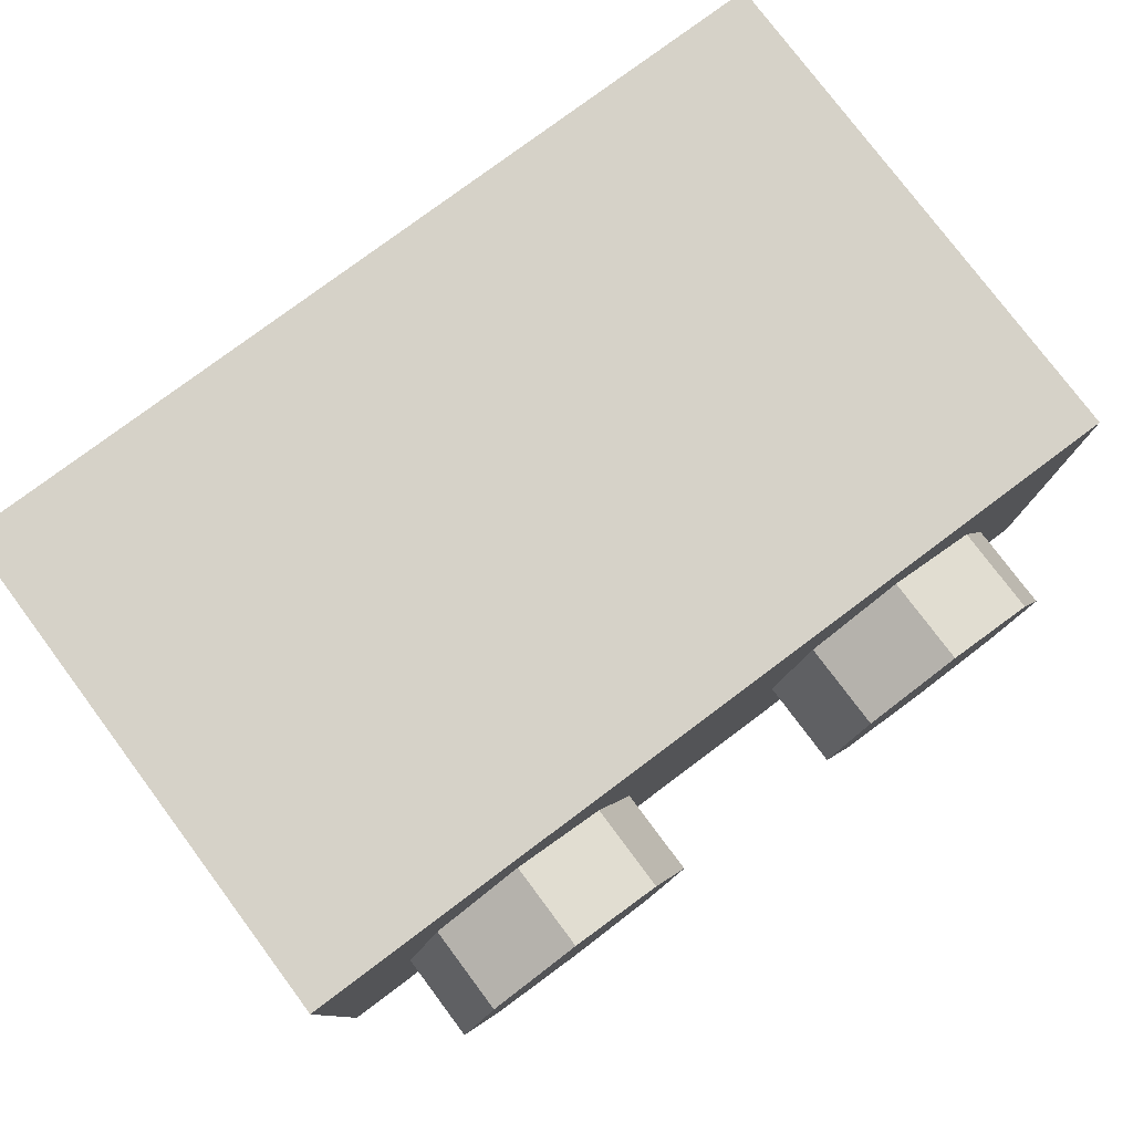
<metadata>
{"format":"obj","ext":"obj","renderer":"f3d","projection":"perspective","resolution":1024,"background":"white","views":[{"elev":78.3,"azim":-36.8,"up":"+Z"}]}
</metadata>
<code>
v 0 1.2 0
v 0.2 1.2 0
v 0.1414 1.2 0.1414
v 0 1.2 0
v 0.1414 1.2 0.1414
v 0 1.2 0.2
v 0 1.2 0
v 0 1.2 0.2
v -0.1414 1.2 0.1414
v 0 1.2 0
v -0.1414 1.2 0.1414
v -0.2 1.2 0
v 0 1.2 0
v -0.2 1.2 0
v -0.1414 1.2 -0.1414
v 0 1.2 0
v -0.1414 1.2 -0.1414
v 0 1.2 -0.2
v 0 1.2 0
v 0 1.2 -0.2
v 0.1414 1.2 -0.1414
v 0 1.2 0
v 0.1414 1.2 -0.1414
v 0.2 1.2 0
v 0.1414 1.2 0.1414
v 0.2 1.2 0
v 0.2 0.2 0
v 0.1414 0.2 0.1414
v 0 1.2 0.2
v 0.1414 1.2 0.1414
v 0.1414 0.2 0.1414
v 0 0.2 0.2
v -0.1414 1.2 0.1414
v 0 1.2 0.2
v 0 0.2 0.2
v -0.1414 0.2 0.1414
v -0.2 1.2 0
v -0.1414 1.2 0.1414
v -0.1414 0.2 0.1414
v -0.2 0.2 0
v -0.1414 1.2 -0.1414
v -0.2 1.2 0
v -0.2 0.2 0
v -0.1414 0.2 -0.1414
v 0 1.2 -0.2
v -0.1414 1.2 -0.1414
v -0.1414 0.2 -0.1414
v 0 0.2 -0.2
v 0.1414 1.2 -0.1414
v 0 1.2 -0.2
v 0 0.2 -0.2
v 0.1414 0.2 -0.1414
v 0.2 1.2 0
v 0.1414 1.2 -0.1414
v 0.1414 0.2 -0.1414
v 0.2 0.2 0
v -0.8 0.2 0.3
v 0.8 0.2 0.3
v 0.8 0.2 -0.3
v -0.8 0.2 -0.3
v -0.8 0.2 0.3
v -0.8 1.2 0.3
v 0.8 1.2 0.3
v 0.8 0.2 0.3
v -0.8 0.2 -0.3
v -0.8 1.2 -0.3
v -0.8 1.2 0.3
v -0.8 0.2 0.3
v 0.8 0.2 -0.3
v 0.8 1.2 -0.3
v -0.8 1.2 -0.3
v -0.8 0.2 -0.3
v 0.8 0.2 0.3
v 0.8 1.2 0.3
v 0.8 1.2 -0.3
v 0.8 0.2 -0.3
v 1 1.2 0.5
v 0.8 1.2 0.3
v -0.8 1.2 0.3
v -1 1.2 0.5
v -1 1.2 0.5
v -0.8 1.2 0.3
v -0.8 1.2 -0.3
v -1 1.2 -0.5
v -1 1.2 -0.5
v -0.8 1.2 -0.3
v 0.8 1.2 -0.3
v 1 1.2 -0.5
v 1 1.2 -0.5
v 0.8 1.2 -0.3
v 0.8 1.2 0.3
v 1 1.2 0.5
v 1 0 0.5
v 1 0 -0.5
v -1 0 -0.5
v -1 0 0.5
v 1 0 0.5
v -1 0 0.5
v -1 1.2 0.5
v 1 1.2 0.5
v -1 0 0.5
v -1 0 -0.5
v -1 1.2 -0.5
v -1 1.2 0.5
v 1 0 -0.5
v 1 0 0.5
v 1 1.2 0.5
v 1 1.2 -0.5
v 0.7121 0 0.2121
v 0.8 0 0
v 0.8 -0.2 0
v 0.7121 -0.2 0.2121
v 0.5 0 0.3
v 0.7121 0 0.2121
v 0.7121 -0.2 0.2121
v 0.5 -0.2 0.3
v 0.2879 0 0.2121
v 0.5 0 0.3
v 0.5 -0.2 0.3
v 0.2879 -0.2 0.2121
v 0.2 0 0
v 0.2879 0 0.2121
v 0.2879 -0.2 0.2121
v 0.2 -0.2 0
v 0.2879 0 -0.2121
v 0.2 0 0
v 0.2 -0.2 0
v 0.2879 -0.2 -0.2121
v 0.5 0 -0.3
v 0.2879 0 -0.2121
v 0.2879 -0.2 -0.2121
v 0.5 -0.2 -0.3
v 0.7121 0 -0.2121
v 0.5 0 -0.3
v 0.5 -0.2 -0.3
v 0.7121 -0.2 -0.2121
v 0.8 0 0
v 0.7121 0 -0.2121
v 0.7121 -0.2 -0.2121
v 0.8 -0.2 0
v 0.5 -0.2 0
v 0.8 -0.2 0
v 0.7121 -0.2 0.2121
v 0.5 -0.2 0
v 0.7121 -0.2 0.2121
v 0.5 -0.2 0.3
v 0.5 -0.2 0
v 0.5 -0.2 0.3
v 0.2879 -0.2 0.2121
v 0.5 -0.2 0
v 0.2879 -0.2 0.2121
v 0.2 -0.2 0
v 0.5 -0.2 0
v 0.2 -0.2 0
v 0.2879 -0.2 -0.2121
v 0.5 -0.2 0
v 0.2879 -0.2 -0.2121
v 0.5 -0.2 -0.3
v 0.5 -0.2 0
v 0.5 -0.2 -0.3
v 0.7121 -0.2 -0.2121
v 0.5 -0.2 0
v 0.7121 -0.2 -0.2121
v 0.8 -0.2 0
v -0.2879 0 0.2121
v -0.2 0 0
v -0.2 -0.2 0
v -0.2879 -0.2 0.2121
v -0.5 0 0.3
v -0.2879 0 0.2121
v -0.2879 -0.2 0.2121
v -0.5 -0.2 0.3
v -0.7121 0 0.2121
v -0.5 0 0.3
v -0.5 -0.2 0.3
v -0.7121 -0.2 0.2121
v -0.8 0 0
v -0.7121 0 0.2121
v -0.7121 -0.2 0.2121
v -0.8 -0.2 0
v -0.7121 0 -0.2121
v -0.8 0 0
v -0.8 -0.2 0
v -0.7121 -0.2 -0.2121
v -0.5 0 -0.3
v -0.7121 0 -0.2121
v -0.7121 -0.2 -0.2121
v -0.5 -0.2 -0.3
v -0.2879 0 -0.2121
v -0.5 0 -0.3
v -0.5 -0.2 -0.3
v -0.2879 -0.2 -0.2121
v -0.2 0 0
v -0.2879 0 -0.2121
v -0.2879 -0.2 -0.2121
v -0.2 -0.2 0
v -0.5 -0.2 0
v -0.2 -0.2 0
v -0.2879 -0.2 0.2121
v -0.5 -0.2 0
v -0.2879 -0.2 0.2121
v -0.5 -0.2 0.3
v -0.5 -0.2 0
v -0.5 -0.2 0.3
v -0.7121 -0.2 0.2121
v -0.5 -0.2 0
v -0.7121 -0.2 0.2121
v -0.8 -0.2 0
v -0.5 -0.2 0
v -0.8 -0.2 0
v -0.7121 -0.2 -0.2121
v -0.5 -0.2 0
v -0.7121 -0.2 -0.2121
v -0.5 -0.2 -0.3
v -0.5 -0.2 0
v -0.5 -0.2 -0.3
v -0.2879 -0.2 -0.2121
v -0.5 -0.2 0
v -0.2879 -0.2 -0.2121
v -0.2 -0.2 0
v -1 1.2 -0.5
v 1 1.2 -0.5
v 1 0 -0.5
v -1 0 -0.5
v 0.95 0.05 -0.5
v 0.95 1.15 -0.5
v -0.95 1.15 -0.5
v -0.95 0.05 -0.5
v -0.95 0.05 -0.5125
v 0.95 0.05 -0.5125
v 0.95 0.05 -0.5
v -0.95 0.05 -0.5
v -0.95 1.15 -0.5125
v -0.95 0.05 -0.5125
v -0.95 0.05 -0.5
v -0.95 1.15 -0.5
v 0.95 1.15 -0.5125
v -0.95 1.15 -0.5125
v -0.95 1.15 -0.5
v 0.95 1.15 -0.5
v 0.95 0.05 -0.5125
v 0.95 1.15 -0.5125
v 0.95 1.15 -0.5
v 0.95 0.05 -0.5
v -0.3845 0.646 -0.5125
v -0.2575 0.645 -0.5125
v -0.1765 0.5555 -0.5125
v -0.267 0.4145 -0.5125
v 0.441 0.6415 -0.5125
v 0.4855 0.577 -0.5125
v 0.417 0.4965 -0.5125
v 0.424 0.6455 -0.5125
v -0.502 0.771 -0.5125
v -0.4585 0.667 -0.5125
v -0.4755 0.657 -0.5125
v -0.2085 0.6265 -0.5125
v -0.186 0.5995 -0.5125
v -0.1765 0.5555 -0.5125
v -0.235 0.64 -0.5125
v -0.3845 0.646 -0.5125
v -0.469 0.587 -0.5125
v -0.4555 0.614 -0.5125
v -0.4285 0.6365 -0.5125
v -0.475 0.505 -0.5125
v -0.474 0.565 -0.5125
v -0.469 0.587 -0.5125
v -0.3845 0.646 -0.5125
v -0.443 0.434 -0.5125
v -0.4655 0.461 -0.5125
v -0.475 0.505 -0.5125
v -0.416 0.4205 -0.5125
v -0.475 0.505 -0.5125
v -0.3845 0.646 -0.5125
v -0.267 0.4145 -0.5125
v -0.394 0.415 -0.5125
v -0.267 0.4145 -0.5125
v -0.1825 0.473 -0.5125
v -0.196 0.4465 -0.5125
v -0.223 0.424 -0.5125
v -0.1765 0.5555 -0.5125
v -0.1775 0.4955 -0.5125
v -0.1825 0.473 -0.5125
v -0.267 0.4145 -0.5125
v -0.2575 0.645 -0.5125
v -0.235 0.64 -0.5125
v -0.1765 0.5555 -0.5125
v -0.416 0.4205 -0.5125
v -0.475 0.505 -0.5125
v -0.394 0.415 -0.5125
v -0.126 0.6215 -0.5125
v -0.1055 0.6385 -0.5125
v -0.072 0.646 -0.5125
v -0.1365 0.6015 -0.5125
v -0.1365 0.6015 -0.5125
v -0.072 0.646 -0.5125
v -0.141 0.565 -0.5125
v -0.14 0.5845 -0.5125
v -0.141 0.565 -0.5125
v -0.0965 0.501 -0.5125
v -0.1165 0.5115 -0.5125
v -0.1335 0.5315 -0.5125
v -0.072 0.646 -0.5125
v -0.0795 0.497 -0.5125
v -0.0965 0.501 -0.5125
v -0.141 0.565 -0.5125
v 0.4705 0.5205 -0.5125
v 0.4505 0.5035 -0.5125
v 0.417 0.4965 -0.5125
v 0.481 0.541 -0.5125
v 0.481 0.541 -0.5125
v 0.417 0.4965 -0.5125
v 0.4855 0.577 -0.5125
v 0.485 0.558 -0.5125
v 0.4855 0.577 -0.5125
v 0.441 0.6415 -0.5125
v 0.4615 0.631 -0.5125
v 0.4785 0.6105 -0.5125
v -0.0795 0.497 -0.5125
v -0.072 0.646 -0.5125
v 0.424 0.6455 -0.5125
v 0.417 0.4965 -0.5125
v 0.6125 0.3205 -0.5125
v 0.5885 0.317 -0.5125
v 0.658 0.389 -0.5125
v 0.655 0.3645 -0.5125
v 0.586 0.9725 -0.5125
v 0.6125 0.9695 -0.5125
v 0.655 0.927 -0.5125
v 0.658 0.9025 -0.5125
v 0.655 0.927 -0.5125
v 0.6125 0.9695 -0.5125
v 0.632 0.961 -0.5125
v 0.646 0.9465 -0.5125
v 0.5195 0.927 -0.5125
v 0.528 0.9465 -0.5125
v 0.5425 0.961 -0.5125
v 0.562 0.9695 -0.5125
v -0.574 0.9725 -0.5125
v -0.502 0.9035 -0.5125
v -0.502 0.771 -0.5125
v -0.6435 0.9035 -0.5125
v 0.5165 0.9025 -0.5125
v 0.5195 0.927 -0.5125
v 0.562 0.9695 -0.5125
v 0.586 0.9725 -0.5125
v -0.528 0.961 -0.5125
v -0.505 0.9275 -0.5125
v -0.502 0.9035 -0.5125
v -0.5475 0.9695 -0.5125
v -0.528 0.961 -0.5125
v -0.514 0.947 -0.5125
v -0.505 0.9275 -0.5125
v 0.5165 0.771 -0.5125
v 0.5165 0.9025 -0.5125
v 0.586 0.9725 -0.5125
v 0.658 0.9025 -0.5125
v -0.574 0.9725 -0.5125
v -0.5475 0.9695 -0.5125
v -0.502 0.9035 -0.5125
v 0.5165 0.389 -0.5125
v 0.5165 0.6015 -0.5125
v 0.658 0.9025 -0.5125
v 0.658 0.389 -0.5125
v -0.6405 0.9275 -0.5125
v -0.598 0.9695 -0.5125
v -0.574 0.9725 -0.5125
v -0.6435 0.9035 -0.5125
v 0.632 0.3295 -0.5125
v 0.6125 0.3205 -0.5125
v 0.655 0.3645 -0.5125
v 0.646 0.3445 -0.5125
v -0.632 0.947 -0.5125
v -0.6175 0.961 -0.5125
v -0.598 0.9695 -0.5125
v -0.6405 0.9275 -0.5125
v 0.5195 0.3645 -0.5125
v 0.5165 0.389 -0.5125
v 0.658 0.389 -0.5125
v 0.5885 0.317 -0.5125
v -0.502 0.6045 -0.5125
v -0.6435 0.9035 -0.5125
v -0.502 0.771 -0.5125
v -0.498 0.625 -0.5125
v 0.528 0.3445 -0.5125
v 0.5195 0.3645 -0.5125
v 0.5885 0.317 -0.5125
v 0.562 0.3205 -0.5125
v -0.502 0.272 -0.5125
v -0.6435 0.272 -0.5125
v -0.6435 0.9035 -0.5125
v -0.502 0.6045 -0.5125
v 0.5425 0.3295 -0.5125
v 0.528 0.3445 -0.5125
v 0.562 0.3205 -0.5125
v -0.6405 0.2475 -0.5125
v -0.6435 0.272 -0.5125
v -0.502 0.272 -0.5125
v -0.5715 0.2005 -0.5125
v -0.6175 0.213 -0.5125
v -0.632 0.2275 -0.5125
v -0.6405 0.2475 -0.5125
v -0.598 0.2035 -0.5125
v 0.5165 0.771 -0.5125
v 0.658 0.9025 -0.5125
v 0.5165 0.6015 -0.5125
v 0.513 0.6235 -0.5125
v -0.598 0.2035 -0.5125
v -0.6405 0.2475 -0.5125
v -0.5715 0.2005 -0.5125
v 0.5035 0.6425 -0.5125
v 0.5165 0.771 -0.5125
v 0.513 0.6235 -0.5125
v -0.5475 0.2035 -0.5125
v -0.5715 0.2005 -0.5125
v -0.502 0.272 -0.5125
v -0.505 0.2475 -0.5125
v 0.489 0.6575 -0.5125
v 0.5165 0.771 -0.5125
v 0.5035 0.6425 -0.5125
v -0.505 0.2475 -0.5125
v -0.514 0.2275 -0.5125
v -0.528 0.213 -0.5125
v -0.5475 0.2035 -0.5125
v 0.4705 0.668 -0.5125
v 0.5165 0.771 -0.5125
v 0.489 0.6575 -0.5125
v 0.449 0.6725 -0.5125
v 0.5165 0.771 -0.5125
v 0.4705 0.668 -0.5125
v -0.439 0.6725 -0.5125
v -0.502 0.771 -0.5125
v 0.5165 0.771 -0.5125
v 0.449 0.6725 -0.5125
v -0.502 0.771 -0.5125
v -0.489 0.6425 -0.5125
v -0.498 0.625 -0.5125
v -0.502 0.771 -0.5125
v -0.439 0.6725 -0.5125
v -0.4585 0.667 -0.5125
v -0.502 0.771 -0.5125
v -0.4755 0.657 -0.5125
v -0.489 0.6425 -0.5125
v -0.223 0.424 -0.5125
v -0.514 0.2275 -0.5125
v -0.505 0.2475 -0.5125
v -0.267 0.4145 -0.5125
v -0.1055 0.6385 -0.5125
v -0.2575 0.645 -0.5125
v -0.439 0.6725 -0.5125
v -0.072 0.646 -0.5125
v 0.646 0.3445 -0.5125
v 0.655 0.3645 -0.5125
v 0.95 0.05 -0.5125
v 0.485 0.558 -0.5125
v 0.5165 0.6015 -0.5125
v 0.5165 0.389 -0.5125
v 0.481 0.541 -0.5125
v 0.513 0.6235 -0.5125
v 0.5165 0.6015 -0.5125
v 0.4855 0.577 -0.5125
v 0.4785 0.6105 -0.5125
v 0.5885 0.317 -0.5125
v 0.6125 0.3205 -0.5125
v 0.95 0.05 -0.5125
v 0.441 0.6415 -0.5125
v 0.4705 0.668 -0.5125
v 0.489 0.6575 -0.5125
v 0.4615 0.631 -0.5125
v -0.528 0.213 -0.5125
v 0.562 0.3205 -0.5125
v 0.5885 0.317 -0.5125
v 0.95 0.05 -0.5125
v 0.424 0.6455 -0.5125
v 0.449 0.6725 -0.5125
v 0.4705 0.668 -0.5125
v 0.441 0.6415 -0.5125
v -0.5475 0.2035 -0.5125
v -0.528 0.213 -0.5125
v 0.95 0.05 -0.5125
v -0.072 0.646 -0.5125
v -0.439 0.6725 -0.5125
v 0.449 0.6725 -0.5125
v 0.424 0.6455 -0.5125
v -0.5715 0.2005 -0.5125
v -0.5475 0.2035 -0.5125
v 0.95 0.05 -0.5125
v -0.95 0.05 -0.5125
v -0.514 0.2275 -0.5125
v 0.5425 0.3295 -0.5125
v 0.562 0.3205 -0.5125
v -0.528 0.213 -0.5125
v 0.4785 0.6105 -0.5125
v 0.4615 0.631 -0.5125
v 0.489 0.6575 -0.5125
v 0.5035 0.6425 -0.5125
v 0.5035 0.6425 -0.5125
v 0.513 0.6235 -0.5125
v 0.4785 0.6105 -0.5125
v 0.655 0.927 -0.5125
v 0.95 1.15 -0.5125
v 0.658 0.9025 -0.5125
v 0.4855 0.577 -0.5125
v 0.5165 0.6015 -0.5125
v 0.485 0.558 -0.5125
v 0.646 0.9465 -0.5125
v 0.95 1.15 -0.5125
v 0.655 0.927 -0.5125
v 0.632 0.961 -0.5125
v 0.95 1.15 -0.5125
v 0.646 0.9465 -0.5125
v 0.4705 0.5205 -0.5125
v 0.481 0.541 -0.5125
v 0.5165 0.389 -0.5125
v 0.6125 0.9695 -0.5125
v 0.95 1.15 -0.5125
v 0.632 0.961 -0.5125
v 0.4505 0.5035 -0.5125
v 0.4705 0.5205 -0.5125
v 0.5165 0.389 -0.5125
v 0.586 0.9725 -0.5125
v 0.95 1.15 -0.5125
v 0.6125 0.9695 -0.5125
v 0.528 0.3445 -0.5125
v 0.5425 0.3295 -0.5125
v -0.514 0.2275 -0.5125
v -0.223 0.424 -0.5125
v -0.5475 0.9695 -0.5125
v 0.95 1.15 -0.5125
v 0.586 0.9725 -0.5125
v 0.562 0.9695 -0.5125
v 0.5195 0.3645 -0.5125
v 0.417 0.4965 -0.5125
v 0.4505 0.5035 -0.5125
v 0.5165 0.389 -0.5125
v -0.514 0.947 -0.5125
v -0.528 0.961 -0.5125
v 0.562 0.9695 -0.5125
v 0.5425 0.961 -0.5125
v -0.186 0.5995 -0.5125
v -0.14 0.5845 -0.5125
v -0.141 0.565 -0.5125
v -0.1765 0.5555 -0.5125
v -0.505 0.9275 -0.5125
v -0.514 0.947 -0.5125
v 0.5425 0.961 -0.5125
v 0.528 0.9465 -0.5125
v -0.502 0.9035 -0.5125
v -0.505 0.9275 -0.5125
v 0.528 0.9465 -0.5125
v 0.5195 0.927 -0.5125
v -0.1775 0.4955 -0.5125
v -0.1765 0.5555 -0.5125
v -0.141 0.565 -0.5125
v -0.1335 0.5315 -0.5125
v -0.502 0.771 -0.5125
v -0.502 0.9035 -0.5125
v 0.5195 0.927 -0.5125
v 0.5165 0.9025 -0.5125
v -0.502 0.771 -0.5125
v 0.5165 0.9025 -0.5125
v 0.5165 0.771 -0.5125
v -0.1825 0.473 -0.5125
v -0.1775 0.4955 -0.5125
v -0.1335 0.5315 -0.5125
v -0.1165 0.5115 -0.5125
v -0.196 0.4465 -0.5125
v -0.1825 0.473 -0.5125
v -0.1165 0.5115 -0.5125
v -0.0965 0.501 -0.5125
v -0.223 0.424 -0.5125
v -0.196 0.4465 -0.5125
v -0.0965 0.501 -0.5125
v -0.0795 0.497 -0.5125
v 0.528 0.3445 -0.5125
v -0.0795 0.497 -0.5125
v 0.417 0.4965 -0.5125
v 0.5195 0.3645 -0.5125
v -0.5475 0.9695 -0.5125
v 0.562 0.9695 -0.5125
v -0.528 0.961 -0.5125
v -0.574 0.9725 -0.5125
v -0.95 1.15 -0.5125
v 0.95 1.15 -0.5125
v -0.5475 0.9695 -0.5125
v -0.95 1.15 -0.5125
v -0.574 0.9725 -0.5125
v -0.598 0.9695 -0.5125
v -0.95 1.15 -0.5125
v -0.598 0.9695 -0.5125
v -0.6175 0.961 -0.5125
v -0.498 0.625 -0.5125
v -0.4555 0.614 -0.5125
v -0.469 0.587 -0.5125
v -0.502 0.6045 -0.5125
v -0.95 1.15 -0.5125
v -0.6175 0.961 -0.5125
v -0.632 0.947 -0.5125
v -0.502 0.6045 -0.5125
v -0.469 0.587 -0.5125
v -0.474 0.565 -0.5125
v -0.95 1.15 -0.5125
v -0.632 0.947 -0.5125
v -0.6405 0.9275 -0.5125
v -0.502 0.272 -0.5125
v -0.502 0.6045 -0.5125
v -0.474 0.565 -0.5125
v -0.475 0.505 -0.5125
v -0.95 0.05 -0.5125
v -0.95 1.15 -0.5125
v -0.6405 0.9275 -0.5125
v -0.6435 0.9035 -0.5125
v -0.6435 0.9035 -0.5125
v -0.6435 0.272 -0.5125
v -0.95 0.05 -0.5125
v -0.498 0.625 -0.5125
v -0.489 0.6425 -0.5125
v -0.4755 0.657 -0.5125
v -0.4555 0.614 -0.5125
v -0.6435 0.272 -0.5125
v -0.6405 0.2475 -0.5125
v -0.95 0.05 -0.5125
v -0.6405 0.2475 -0.5125
v -0.632 0.2275 -0.5125
v -0.95 0.05 -0.5125
v -0.475 0.505 -0.5125
v -0.4655 0.461 -0.5125
v -0.502 0.272 -0.5125
v -0.632 0.2275 -0.5125
v -0.6175 0.213 -0.5125
v -0.95 0.05 -0.5125
v -0.6175 0.213 -0.5125
v -0.598 0.2035 -0.5125
v -0.95 0.05 -0.5125
v -0.4655 0.461 -0.5125
v -0.443 0.434 -0.5125
v -0.502 0.272 -0.5125
v -0.598 0.2035 -0.5125
v -0.5715 0.2005 -0.5125
v -0.95 0.05 -0.5125
v -0.443 0.434 -0.5125
v -0.416 0.4205 -0.5125
v -0.502 0.272 -0.5125
v -0.416 0.4205 -0.5125
v -0.394 0.415 -0.5125
v -0.502 0.272 -0.5125
v -0.505 0.2475 -0.5125
v -0.502 0.272 -0.5125
v -0.394 0.415 -0.5125
v -0.267 0.4145 -0.5125
v -0.223 0.424 -0.5125
v -0.0795 0.497 -0.5125
v 0.528 0.3445 -0.5125
v -0.126 0.6215 -0.5125
v -0.2085 0.6265 -0.5125
v -0.235 0.64 -0.5125
v -0.1055 0.6385 -0.5125
v -0.3845 0.646 -0.5125
v -0.4285 0.6365 -0.5125
v -0.4585 0.667 -0.5125
v -0.439 0.6725 -0.5125
v -0.235 0.64 -0.5125
v -0.2575 0.645 -0.5125
v -0.1055 0.6385 -0.5125
v -0.3845 0.646 -0.5125
v -0.439 0.6725 -0.5125
v -0.2575 0.645 -0.5125
v 0.95 0.05 -0.5125
v 0.658 0.389 -0.5125
v 0.658 0.9025 -0.5125
v 0.95 1.15 -0.5125
v 0.632 0.3295 -0.5125
v 0.646 0.3445 -0.5125
v 0.95 0.05 -0.5125
v 0.655 0.3645 -0.5125
v 0.658 0.389 -0.5125
v 0.95 0.05 -0.5125
v -0.4755 0.657 -0.5125
v -0.4585 0.667 -0.5125
v -0.4285 0.6365 -0.5125
v -0.4555 0.614 -0.5125
v -0.2085 0.6265 -0.5125
v -0.1365 0.6015 -0.5125
v -0.14 0.5845 -0.5125
v -0.186 0.5995 -0.5125
v -0.2085 0.6265 -0.5125
v -0.126 0.6215 -0.5125
v -0.1365 0.6015 -0.5125
v 0.6125 0.3205 -0.5125
v 0.632 0.3295 -0.5125
v 0.95 0.05 -0.5125
g mesh1449462
f 1 3 2
f 4 6 5
f 7 9 8
f 10 12 11
f 13 15 14
f 16 18 17
f 19 21 20
f 22 24 23
g mesh1449464
f 25 27 26
f 27 25 28
f 29 31 30
f 31 29 32
f 33 35 34
f 35 33 36
f 37 39 38
f 39 37 40
f 41 43 42
f 43 41 44
f 45 47 46
f 47 45 48
f 49 51 50
f 51 49 52
f 53 55 54
f 55 53 56
g mesh1449467
f 57 58 59
f 59 60 57
f 61 62 63
f 63 64 61
f 65 66 67
f 67 68 65
f 69 70 71
f 71 72 69
f 73 74 75
f 75 76 73
f 77 78 79
f 79 80 77
f 81 82 83
f 83 84 81
f 85 86 87
f 87 88 85
f 89 90 91
f 91 92 89
g mesh1449469
f 93 95 94
f 95 93 96
f 97 99 98
f 99 97 100
f 101 103 102
f 103 101 104
f 105 107 106
f 107 105 108
g mesh1449474
f 109 111 110
f 111 109 112
f 113 115 114
f 115 113 116
f 117 119 118
f 119 117 120
f 121 123 122
f 123 121 124
f 125 127 126
f 127 125 128
f 129 131 130
f 131 129 132
f 133 135 134
f 135 133 136
f 137 139 138
f 139 137 140
g mesh1449476
f 141 142 143
f 144 145 146
f 147 148 149
f 150 151 152
f 153 154 155
f 156 157 158
f 159 160 161
f 162 163 164
g mesh1449482
f 165 167 166
f 167 165 168
f 169 171 170
f 171 169 172
f 173 175 174
f 175 173 176
f 177 179 178
f 179 177 180
f 181 183 182
f 183 181 184
f 185 187 186
f 187 185 188
f 189 191 190
f 191 189 192
f 193 195 194
f 195 193 196
g mesh1449484
f 197 198 199
f 200 201 202
f 203 204 205
f 206 207 208
f 209 210 211
f 212 213 214
f 215 216 217
f 218 219 220
f 221 222 223
f 223 224 221
g mesh1449490
f 225 226 227
f 227 228 225
f 229 230 231
f 231 232 229
f 233 234 235
f 235 236 233
f 237 238 239
f 239 240 237
f 241 242 243
f 243 244 241
f 245 246 247
f 247 248 245
f 249 250 251
f 251 252 249
f 253 254 255
f 256 257 258
f 258 259 256
f 260 261 262
f 262 263 260
f 264 265 266
f 266 267 264
f 268 269 270
f 270 271 268
f 272 273 274
f 274 275 272
f 276 277 278
f 278 279 276
f 280 281 282
f 282 283 280
f 284 285 286
f 287 288 289
f 290 291 292
f 292 293 290
f 294 295 296
f 296 297 294
f 298 299 300
f 300 301 298
f 302 303 304
f 304 305 302
f 306 307 308
f 308 309 306
f 310 311 312
f 312 313 310
f 314 315 316
f 316 317 314
f 318 319 320
f 320 321 318
f 322 323 324
f 324 325 322
f 326 327 328
f 328 329 326
f 330 331 332
f 332 333 330
f 334 335 336
f 336 337 334
f 338 339 340
f 340 341 338
f 342 343 344
f 344 345 342
f 346 347 348
f 348 349 346
f 350 351 352
f 353 354 355
f 355 356 353
f 357 358 359
f 360 361 362
f 362 363 360
f 364 365 366
f 366 367 364
f 368 369 370
f 370 371 368
f 372 373 374
f 374 375 372
f 376 377 378
f 378 379 376
f 380 381 382
f 382 383 380
f 384 385 386
f 386 387 384
f 388 389 390
f 390 391 388
f 392 393 394
f 395 396 397
f 397 398 395
f 399 400 401
f 401 402 399
f 403 404 405
f 405 406 403
f 407 408 409
f 410 411 412
f 413 414 415
f 415 416 413
f 417 418 419
f 420 421 422
f 422 423 420
f 424 425 426
f 427 428 429
f 430 431 432
f 432 433 430
f 434 435 436
f 437 438 439
f 440 441 442
f 443 444 445
f 445 446 443
f 447 448 449
f 449 450 447
f 451 452 453
f 454 455 456
f 456 457 454
f 458 459 460
f 460 461 458
f 462 463 464
f 465 466 467
f 467 468 465
f 469 470 471
f 471 472 469
f 473 474 475
f 475 476 473
f 477 478 479
f 480 481 482
f 482 483 480
f 484 485 486
f 486 487 484
f 488 489 490
f 490 491 488
f 492 493 494
f 494 495 492
f 496 497 498
f 499 500 501
f 502 503 504
f 505 506 507
f 508 509 510
f 511 512 513
f 514 515 516
f 517 518 519
f 520 521 522
f 523 524 525
f 525 526 523
f 527 528 529
f 529 530 527
f 531 532 533
f 533 534 531
f 535 536 537
f 537 538 535
f 539 540 541
f 541 542 539
f 543 544 545
f 545 546 543
f 547 548 549
f 549 550 547
f 551 552 553
f 553 554 551
f 555 556 557
f 557 558 555
f 559 560 561
f 562 563 564
f 564 565 562
f 566 567 568
f 568 569 566
f 570 571 572
f 572 573 570
f 574 575 576
f 576 577 574
f 578 579 580
f 581 582 583
f 583 584 581
f 585 586 587
f 588 589 590
f 591 592 593
f 593 594 591
f 595 596 597
f 598 599 600
f 601 602 603
f 604 605 606
f 606 607 604
f 608 609 610
f 610 611 608
f 612 613 614
f 615 616 617
f 617 618 615
f 619 620 621
f 622 623 624
f 625 626 627
f 628 629 630
f 631 632 633
f 634 635 636
f 637 638 639
f 640 641 642
f 643 644 645
f 646 647 648
f 648 649 646
f 650 651 652
f 653 654 655
f 655 656 653
f 657 658 659
f 659 660 657
f 661 662 663
f 664 665 666
f 667 668 669
f 669 670 667
f 671 672 673
f 674 675 676
f 677 678 679
f 679 680 677
f 681 682 683
f 683 684 681
f 685 686 687
f 688 689 690

</code>
